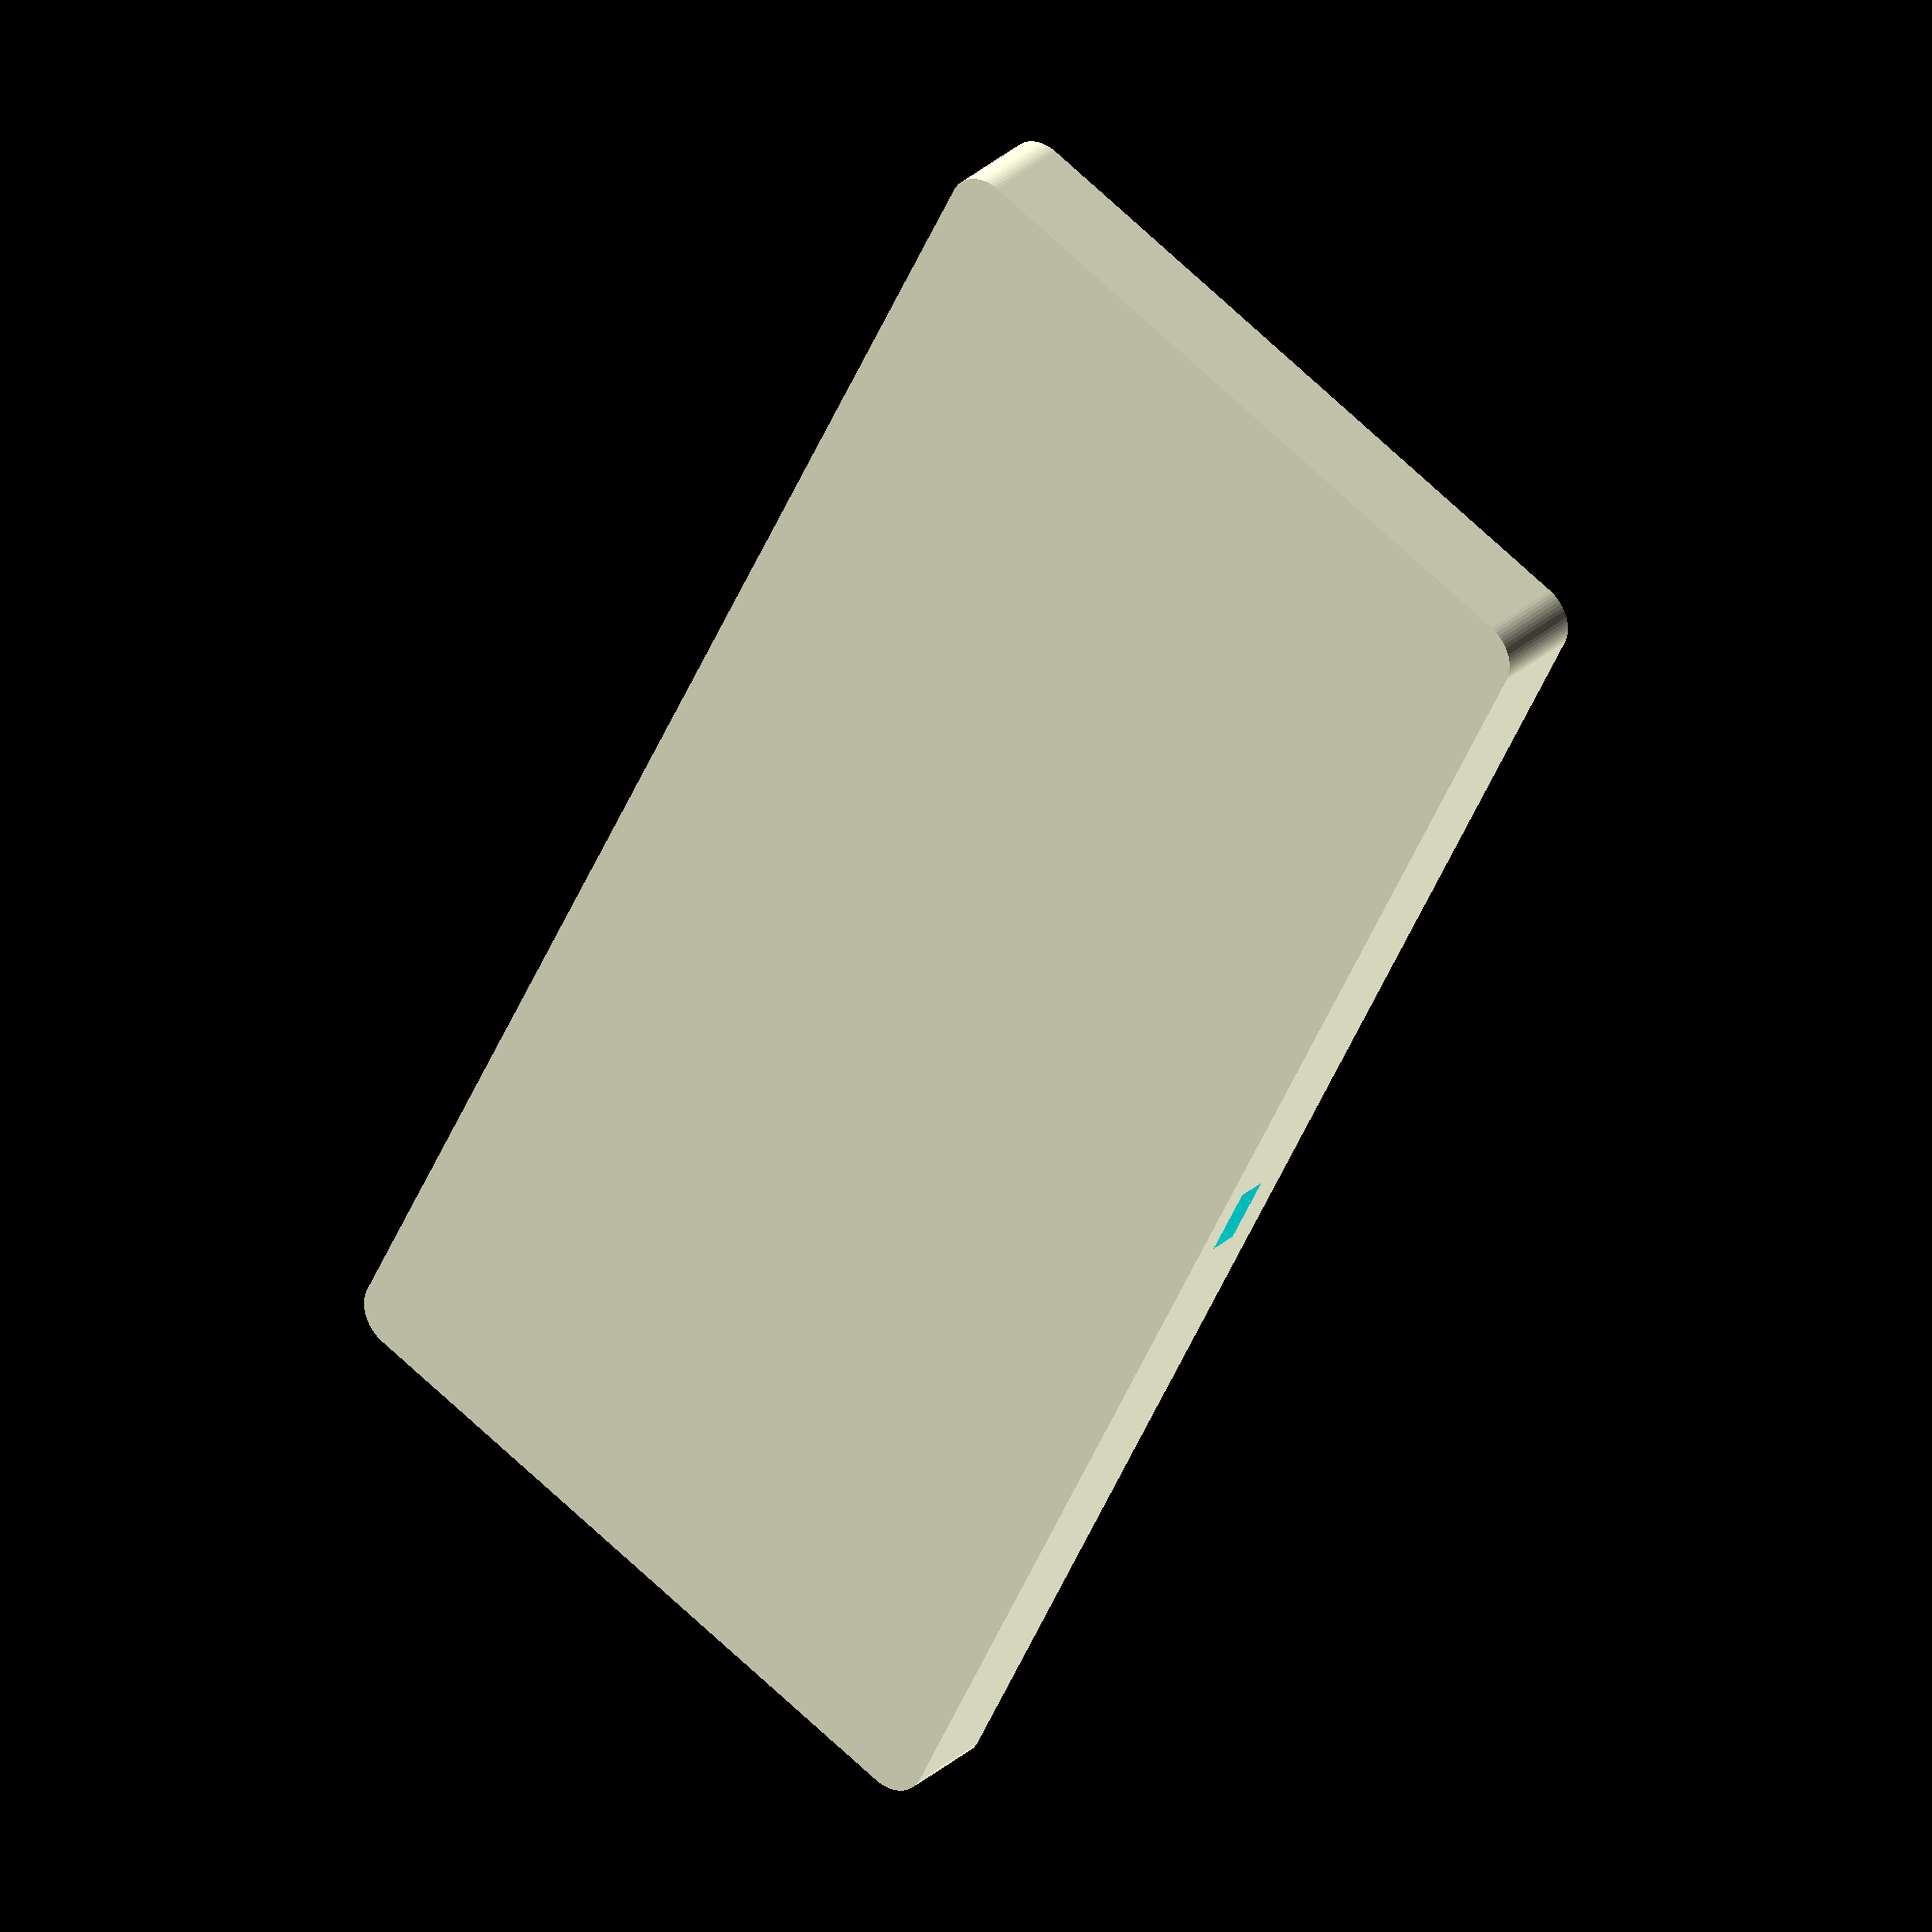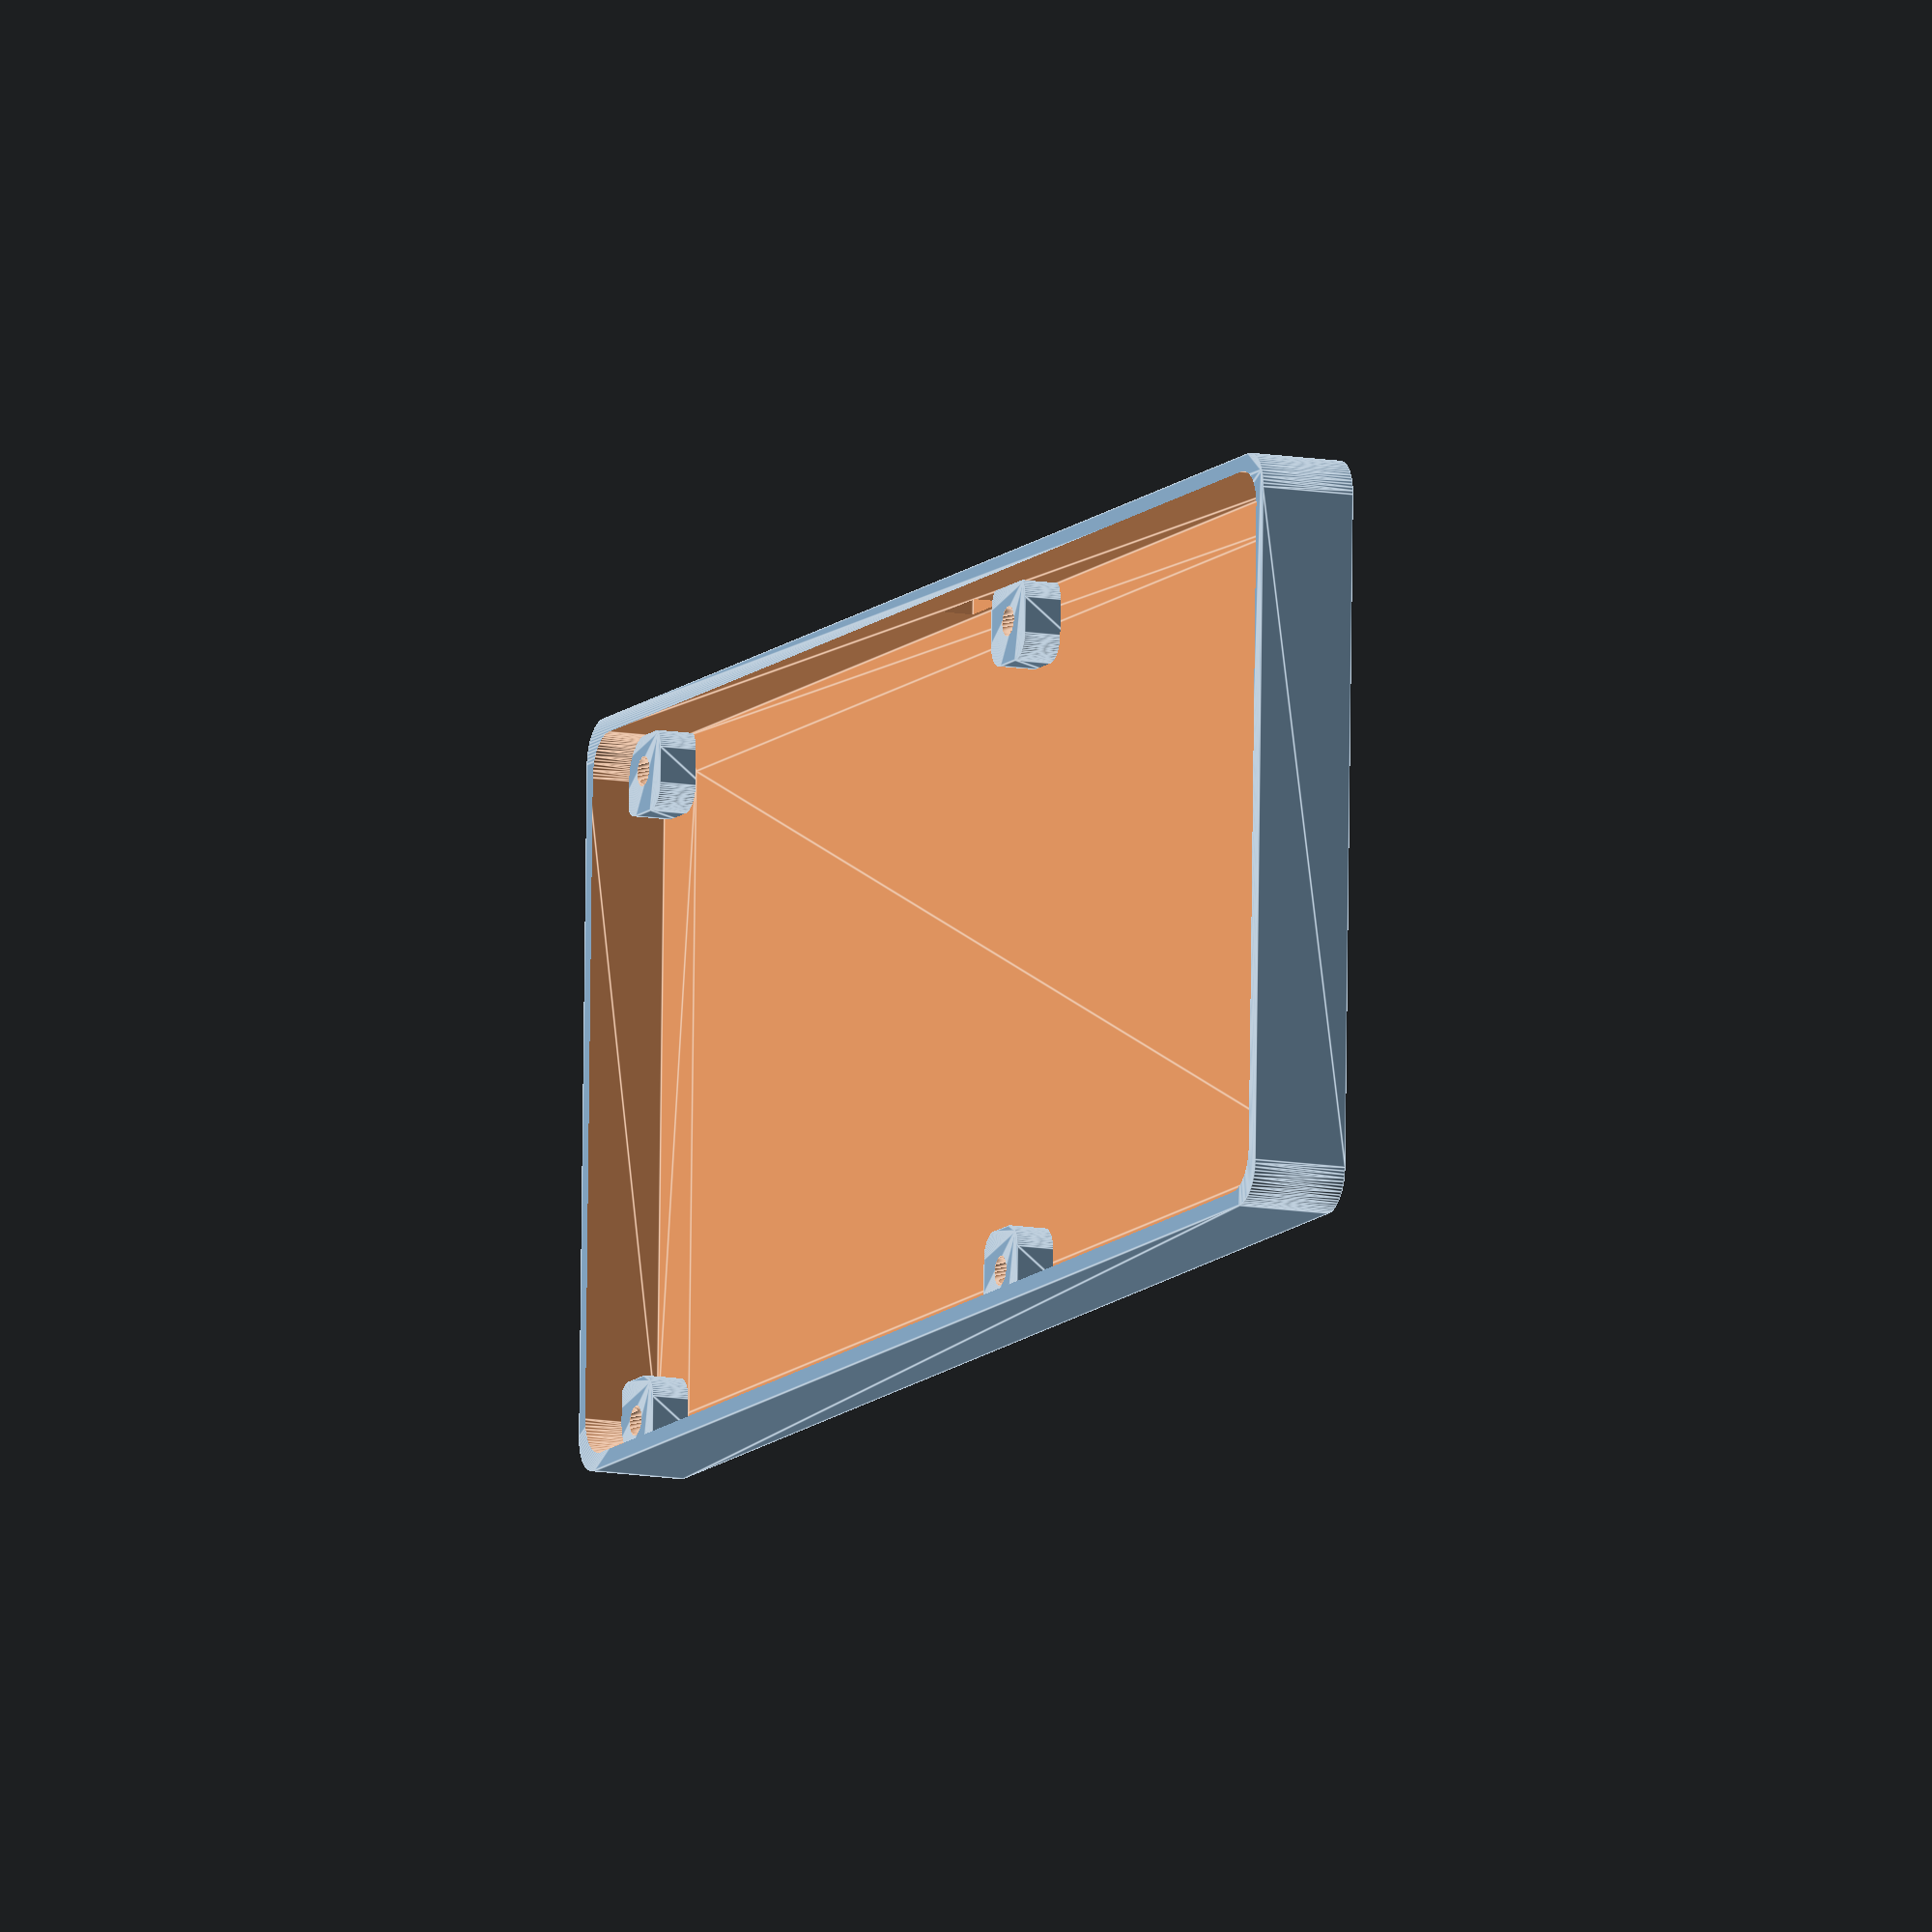
<openscad>
$fn=70;

iWallThickness = 2;

arrSzPCB = [210, 90, 1.6];
arrBackplaneDiffXY = [iWallThickness*2+1, iWallThickness*2+1, 0];
arrErrorMargin = [1, 1, 1];

iRoundedCornerDiam = 10;
arrRoundedCornerOffset = [iRoundedCornerDiam, iRoundedCornerDiam, 0];

iHeightPylone = 6;
iDiamPylone = 6;
iBackplaneThickness = 3;
iCaseThickness = iBackplaneThickness + 1.6 + iHeightPylone;
arrSzCase = arrSzPCB+arrBackplaneDiffXY-arrRoundedCornerOffset+[0, 0, iCaseThickness];
arrSzHole = arrSzPCB-arrRoundedCornerOffset+arrErrorMargin+[0, 0, iCaseThickness-iBackplaneThickness+0.1];

arrUSBSize= [10, 10, 4];


arrScrewPos = [
 [120, 4, -1.5],
 [120,86, -1.5],
 [206, 4, -1.5],
 [206,86, -1.5],
 [  4, 4, -1.5],
 [  4,86, -1.5]
];

arrUSBPos = [iWallThickness+110-arrUSBSize.x/2, 90, iHeightPylone-1.6-arrUSBSize.z/2];

translate(arrRoundedCornerOffset)
    difference(){
        difference(){
            minkowski(){
             cube(arrSzCase);
             cylinder(h=0.000000001, d=iRoundedCornerDiam);
            }
            translate([0, 0, iBackplaneThickness]+arrBackplaneDiffXY/2-arrErrorMargin/2)
                minkowski(){
                    cube(arrSzHole);
                    cylinder(h=0.000001, d=iRoundedCornerDiam);
                }
        translate(arrUSBPos-arrBackplaneDiffXY+[0, 0, 3])
            cube(arrUSBSize, center=true);
    }
}



for(screwPos = arrScrewPos){
   difference(){
       translate(arrRoundedCornerOffset/2+arrBackplaneDiffXY/2+[0, 0, iBackplaneThickness-0.2]+screwPos+[0, 0, 3])
        minkowski(){
        cylinder(h=iHeightPylone, d=iDiamPylone, center=true);
        cube([iDiamPylone/1.3, iDiamPylone/1.3, 0.01], center=true);
        }
       translate(arrRoundedCornerOffset/2+arrBackplaneDiffXY/2+[0, 0, iBackplaneThickness-0.2]+screwPos+[0, 0, 3])
        cylinder(h=iHeightPylone+0.1, d=iDiamPylone/1.6, center=true);
    }
}
</openscad>
<views>
elev=151.7 azim=63.8 roll=323.6 proj=o view=solid
elev=11.9 azim=1.7 roll=67.0 proj=o view=edges
</views>
